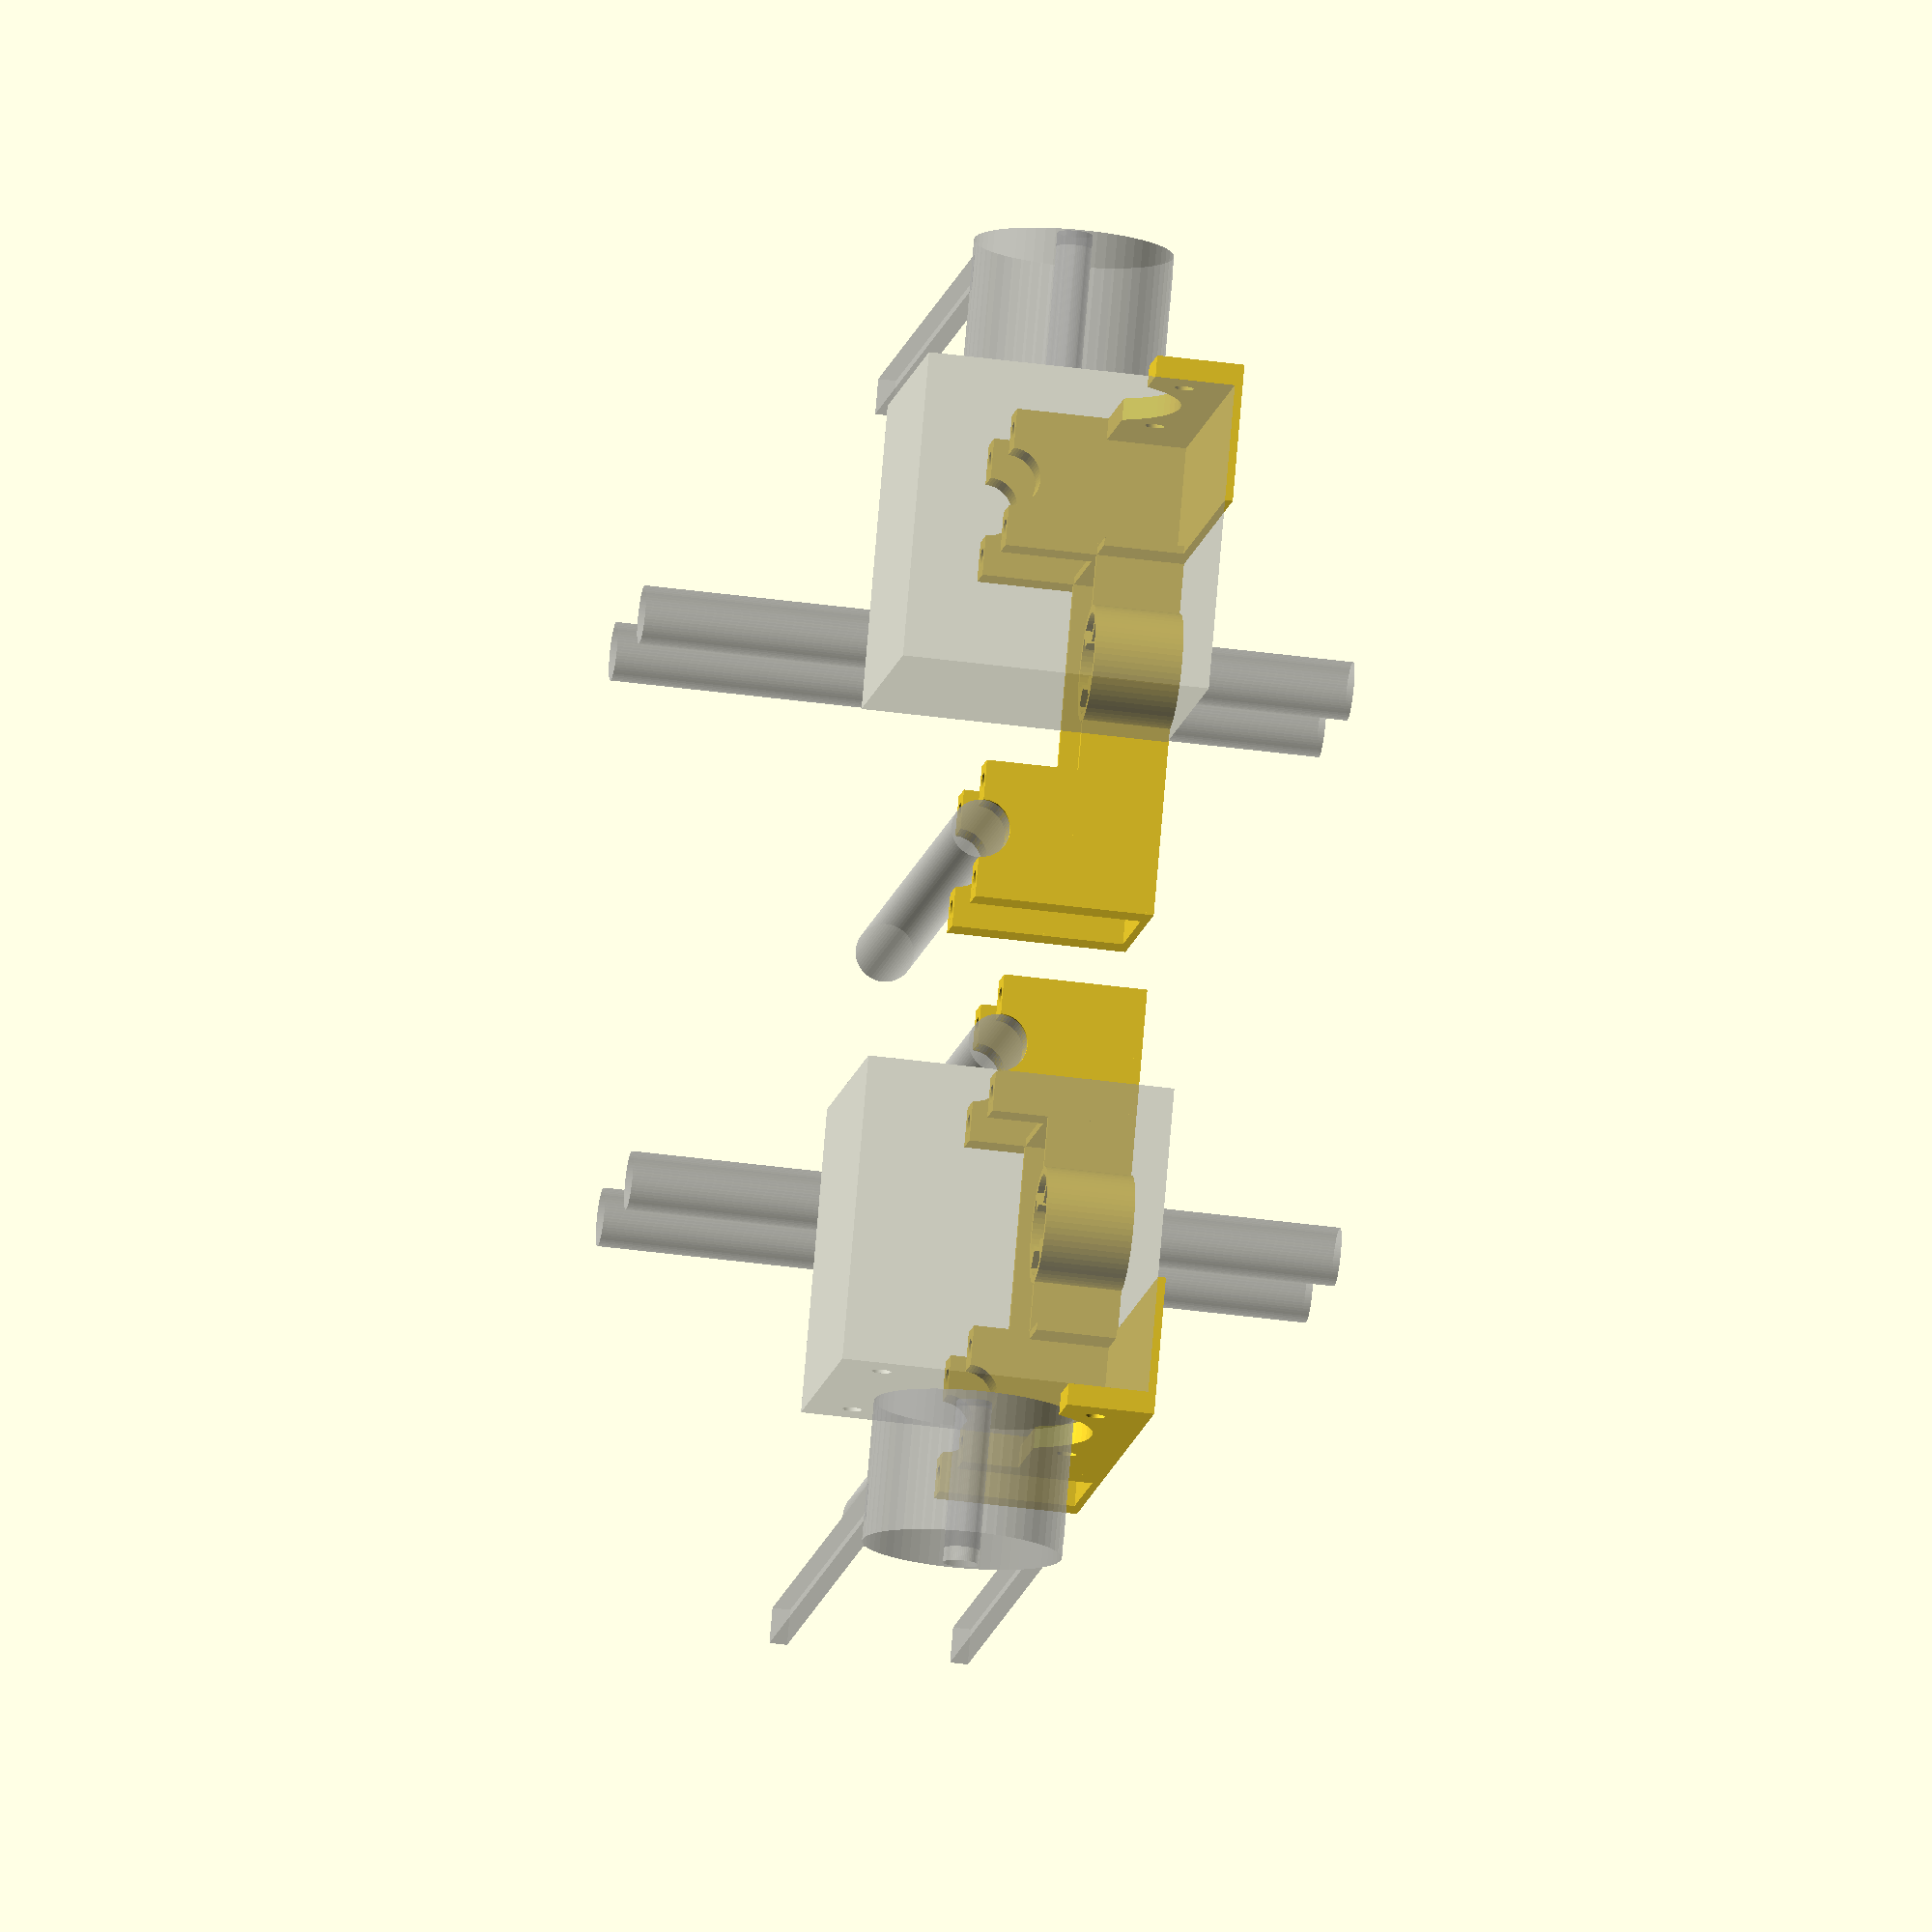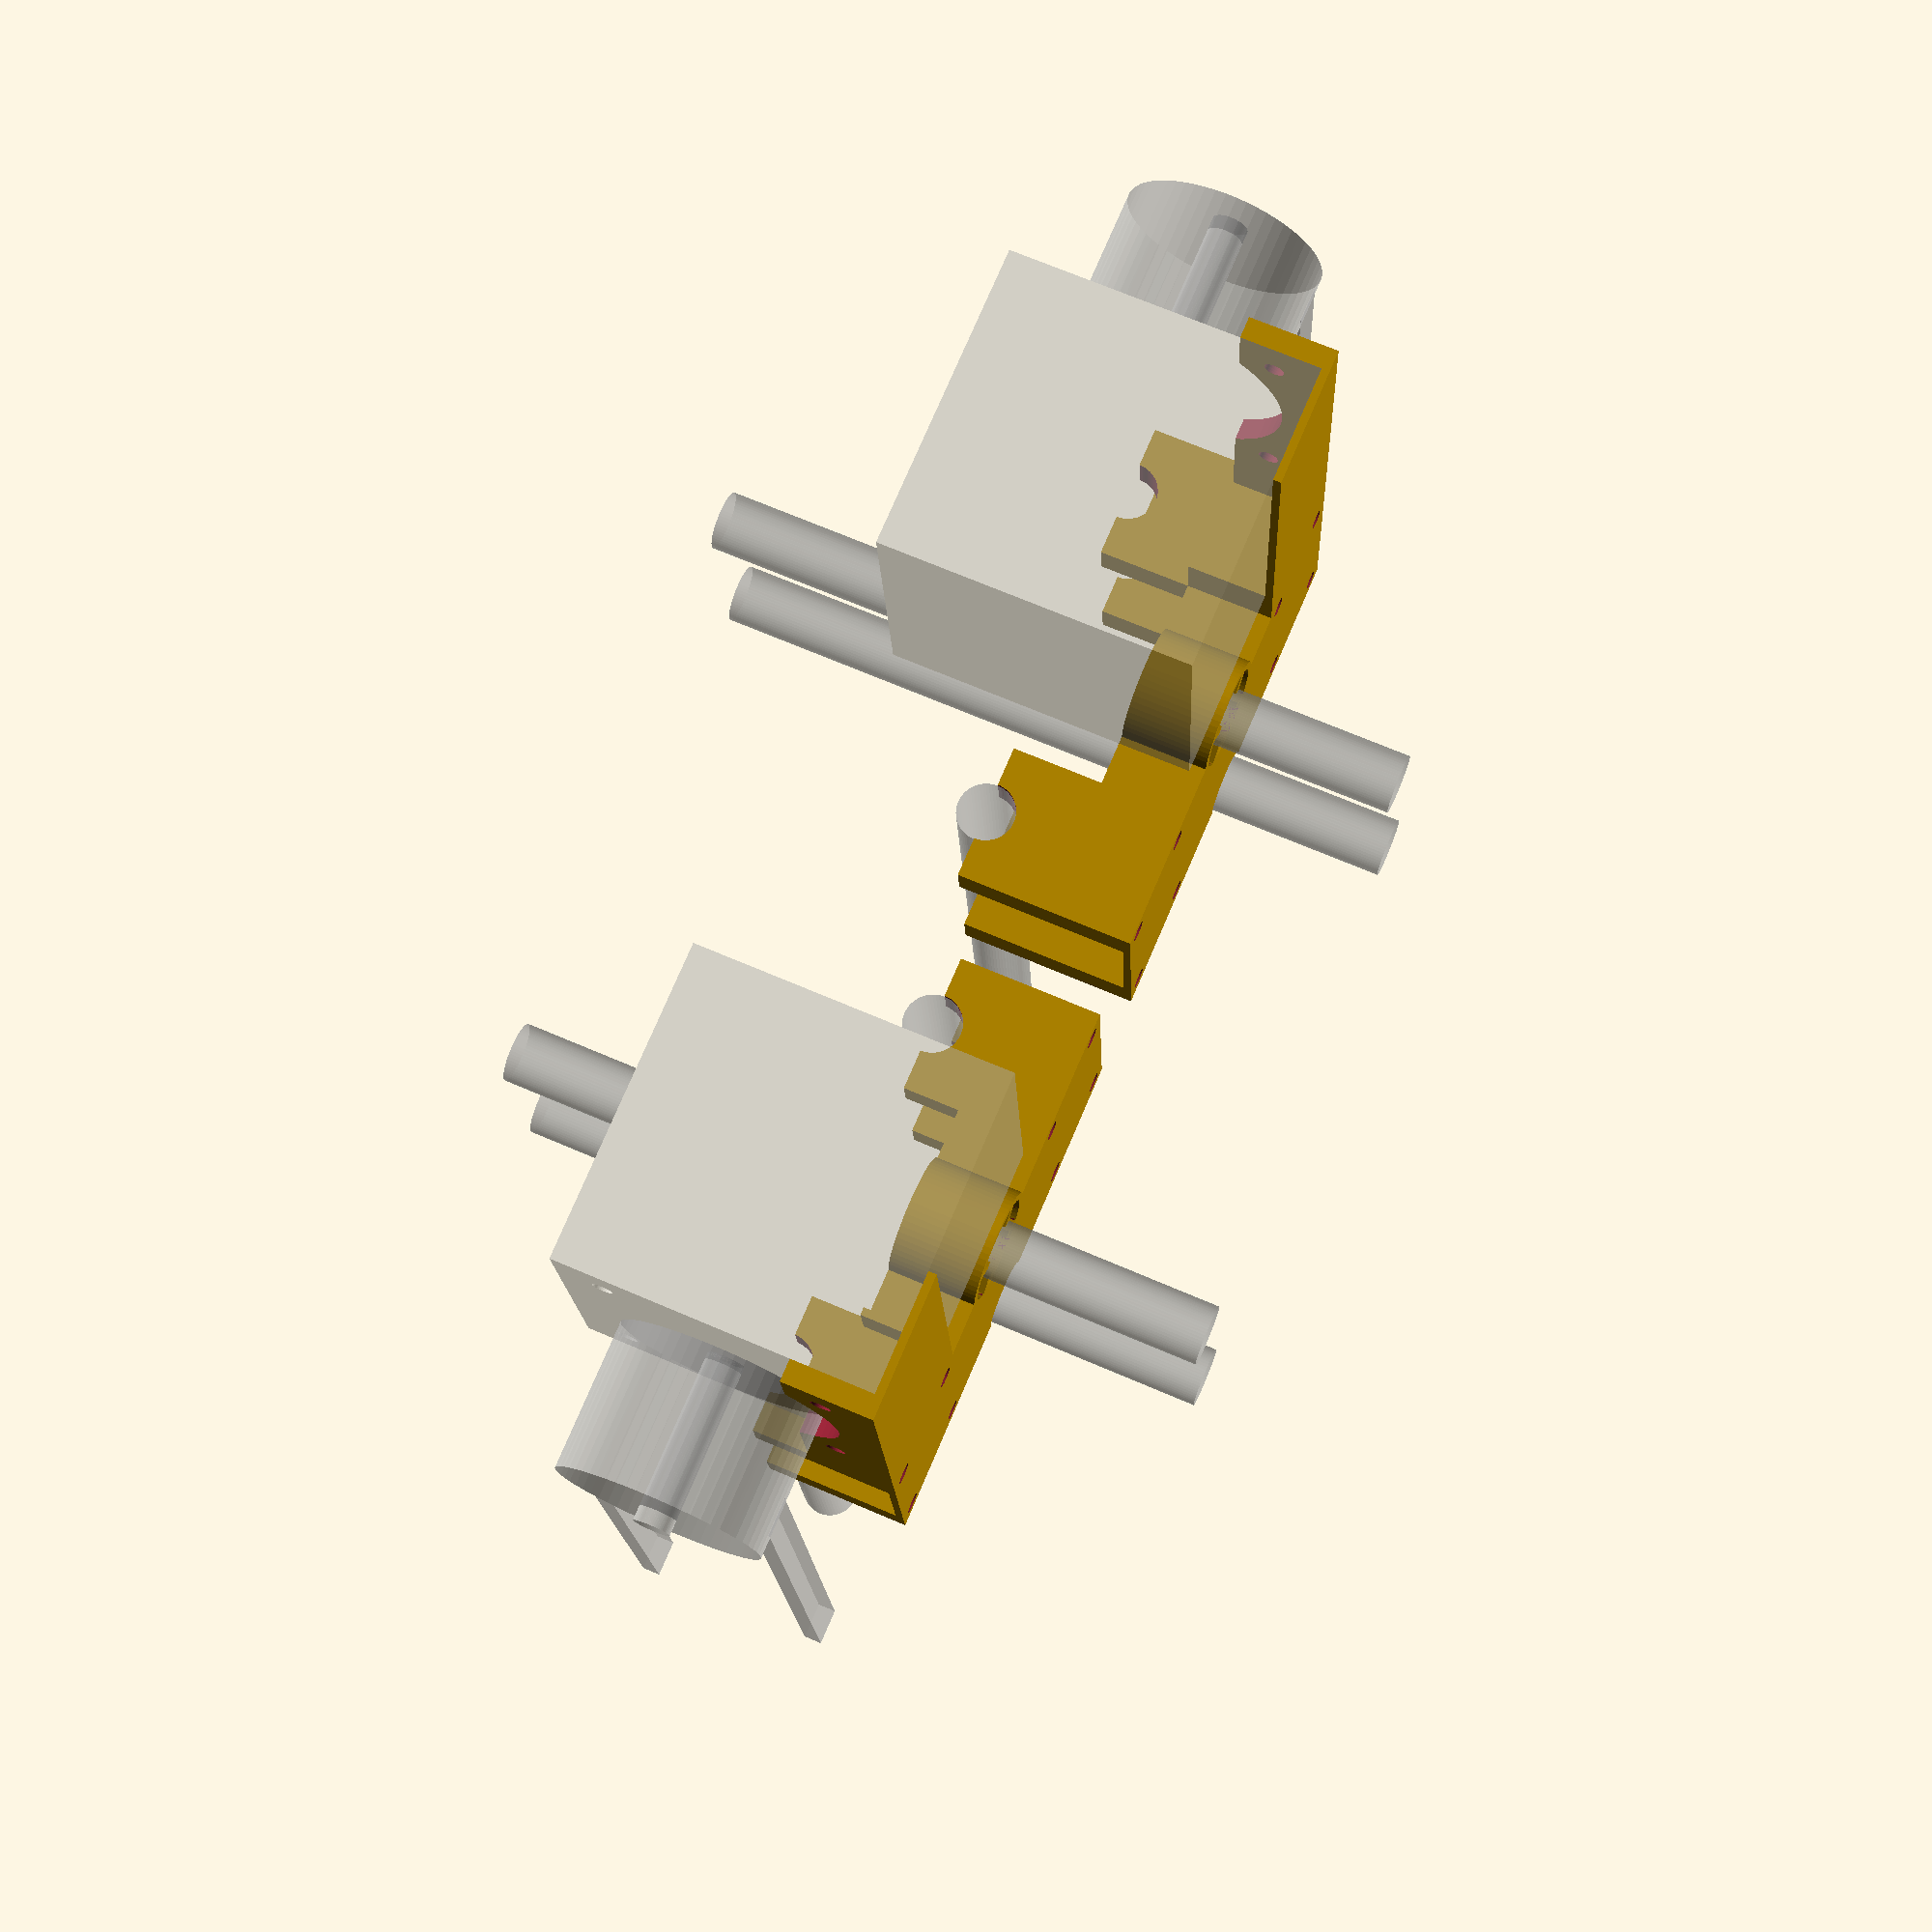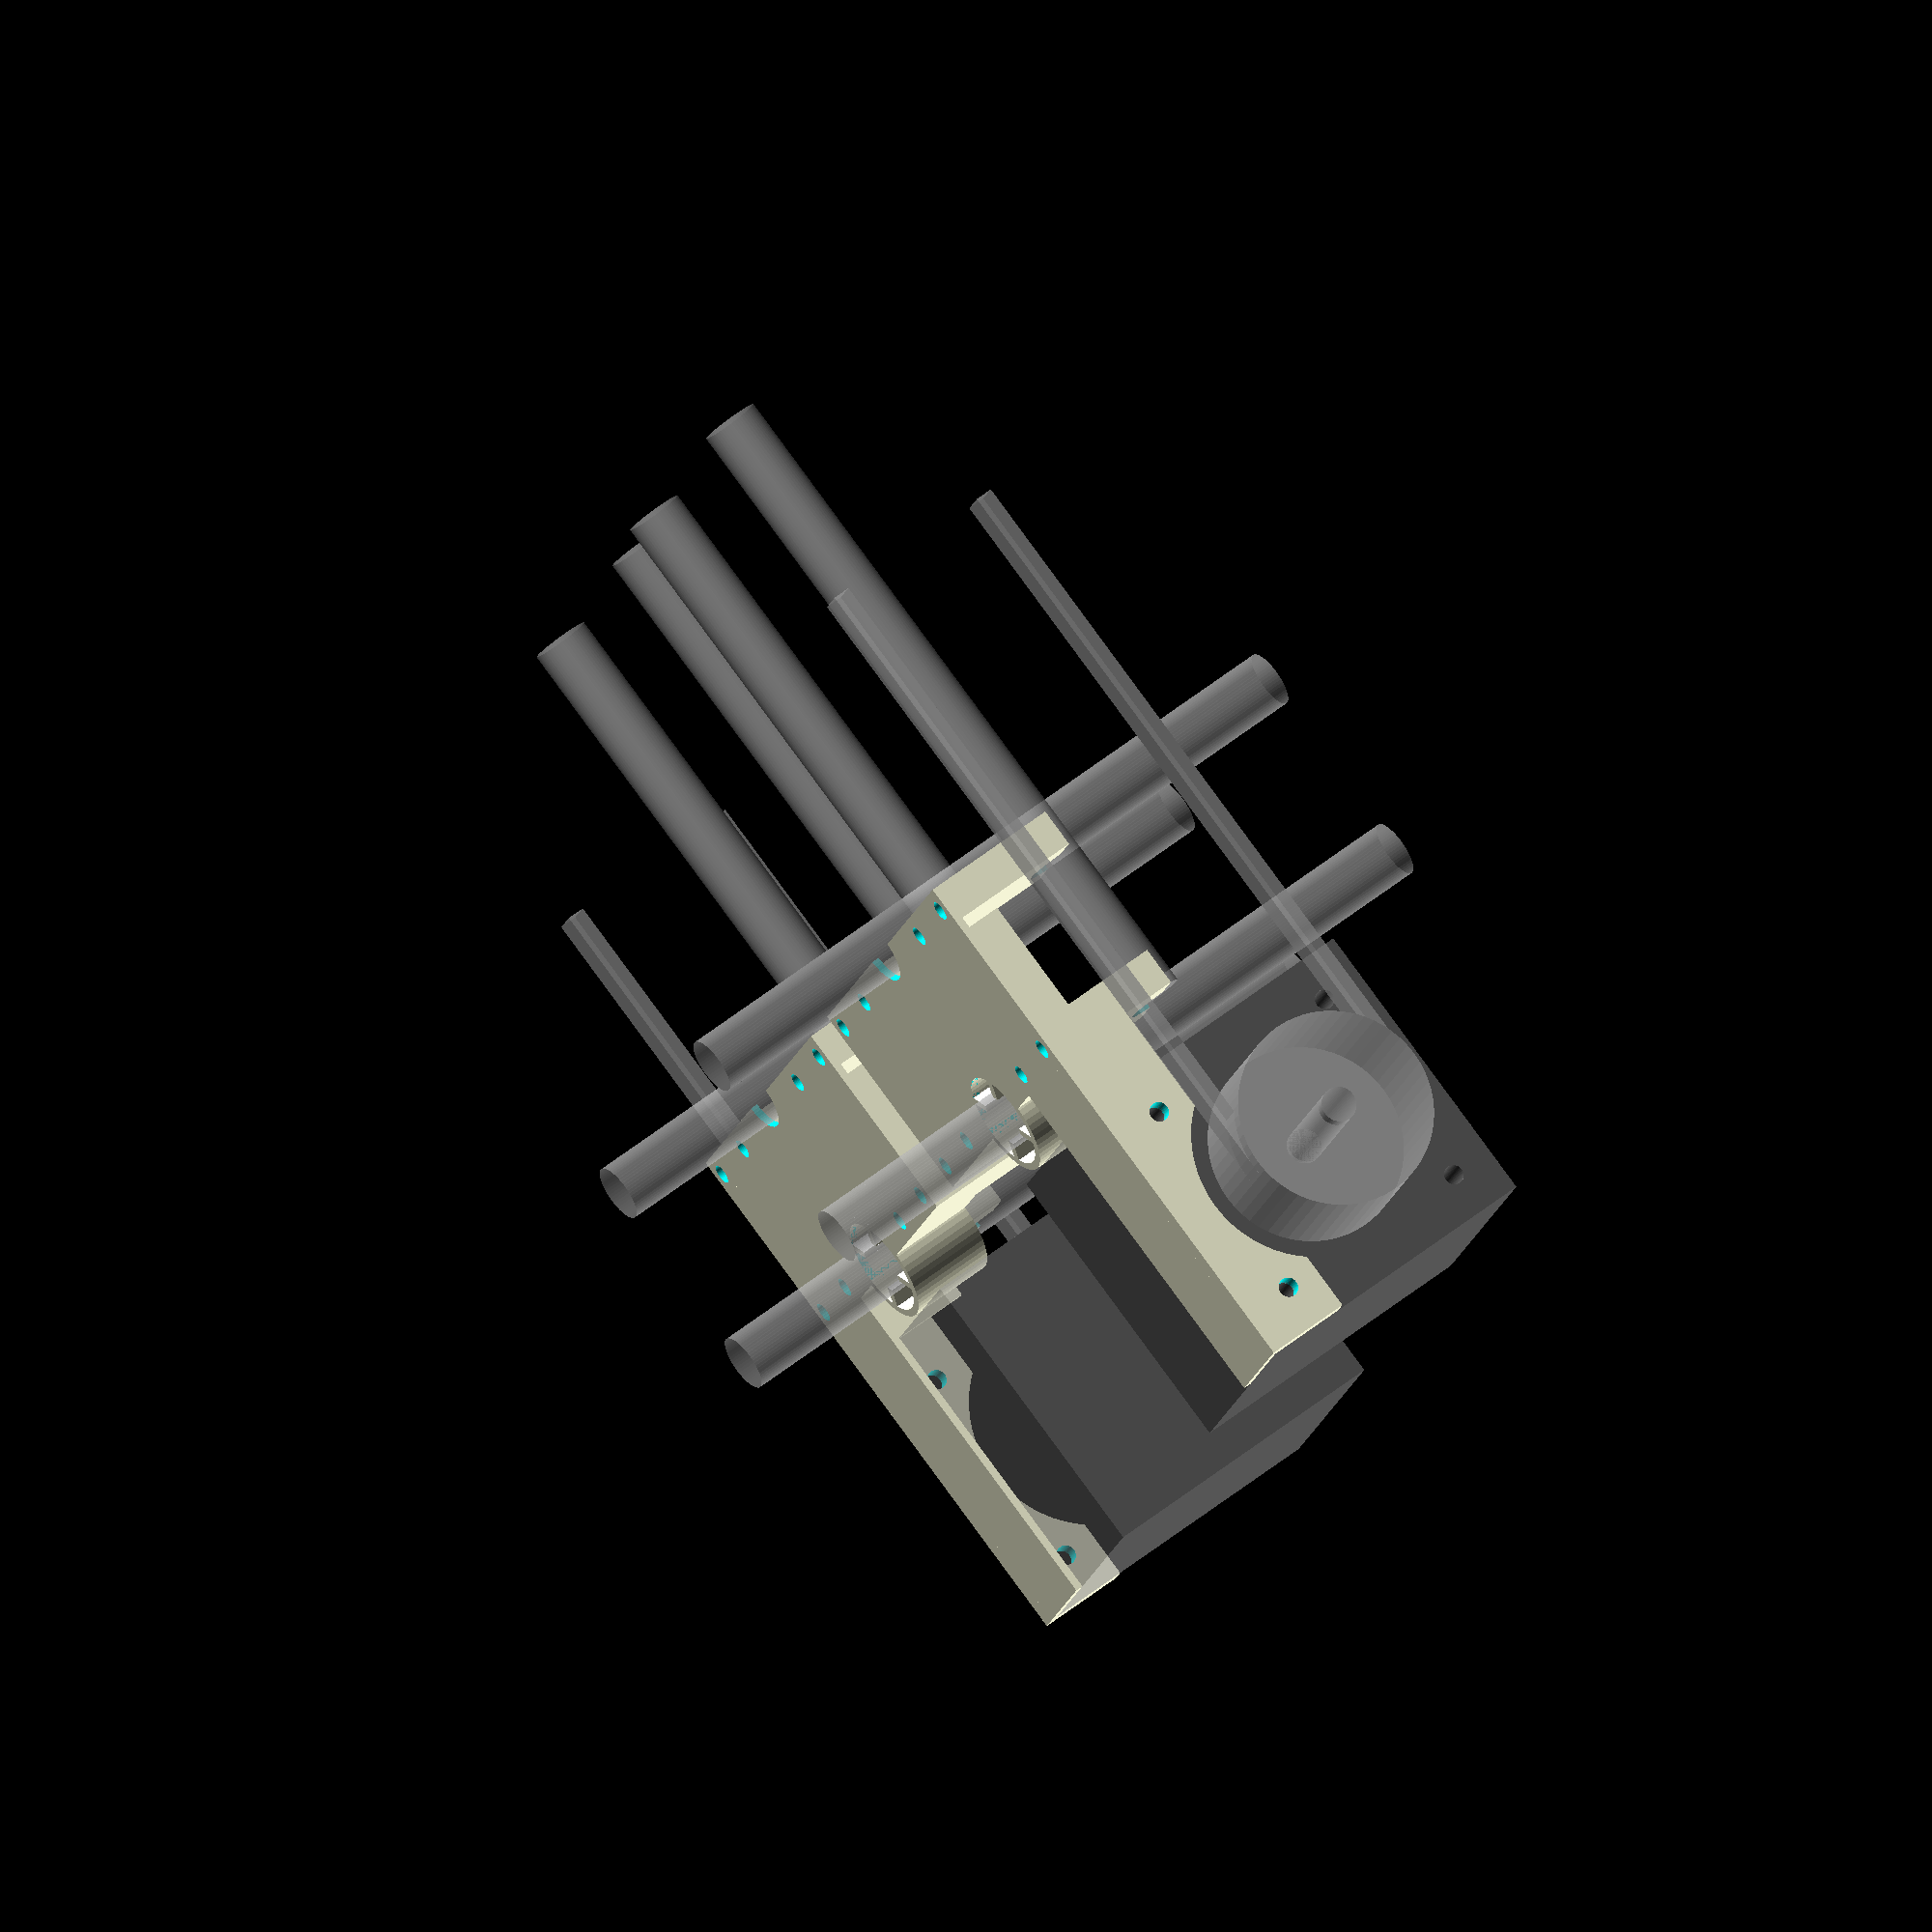
<openscad>
/*
 * x end motor standard belt
 *
 * Clamps smooth rod to allow for length variation. Flips motor to move centre
 * of mass inwards. Requites z-isolator. 
 *
 * Copyright 2012 <b@Zi.iS>
 * License CC BY 3.0
 */
$fn = 60;

m8 = 8.2 / 2;
m3 = 2.8 /2;
m3_nut = 6.1 /2;

nema17_pitch=1.2*25.4; 
nema17=1.7*25.4;
nema17_shaft = 5/2;
nema17_shaft_length = 23;

prusa_belt_height = 11.5;
prusa_belt_offset = 17.5;

t5_thickness = 2.5;
t5_width = 5;

t5_16=14;

xend_base();

translate([
	0,
	-80,
	 0
]) {
	xend_top();
}

module xend_base(
	xrodgap = 50,
	zrodgap=29.5,
	rod = m8,
	bolt = m3,
	thickness = 1.1,
	belt_width=t5_width,
	belt_thickness=t5_thickness,
	belt_height = prusa_belt_height,
	belt_offset = prusa_belt_offset,
	pully = t5_16,
	pully_length=20,
	motor=nema17,
	motor_pitch=nema17_pitch
) {

	height =  -(belt_thickness+belt_height-pully+belt_thickness-motor/2-thickness);
	zspace = (zrodgap-rod*1.2-thickness/2);

	translate([
		0,
		0,
		height
	]) {
		//Placeholders
		%for(r=[0:1]) {
			//Z-Rods
			translate([
				zrodgap*r,
				0,
				-50
			]) {
				cylinder(
					r=rod,
					h=100
				);
			}
			//X-Rods
			translate([
				0,
				-xrodgap/2+xrodgap*r,
				0
			]) {
				rotate([
					0,
					90,
					0,
				]) {
					cylinder(
						r = rod,
						h =100
						);
				}
			}
			//Belt
			translate([
				-motor/2-thickness-rod*2,
				belt_width/2+xrodgap/2+belt_offset,
				belt_thickness+belt_height-(pully*2-belt_thickness)*r,
			]) {
				cube([
					100,
					belt_width,
					belt_thickness,
				]);
			}
		}
	
		//Motor
		%translate([
			-motor/2-rod*2,
			belt_width/2+xrodgap/2+belt_offset-pully_length*2/3,
			belt_thickness+belt_height-pully+belt_thickness
		]) {
			rotate([
				-90,
				0,
				0,
			]) {
				motor(
					pully=pully,
					pully_length = pully_length,
					size = motor,
					pitch = motor_pitch
				);
			}
		}
	
		//Base
		difference() {
			union() {
				for(y=[0:1]) {
					//X-Rod Support
					for(x=[0:1]) {
						translate([
							-thickness/2+bolt*2+zspace*y,
							-xrodgap/2+xrodgap*x,
							0,
						]) {
							rodsupport(
								rod = rod,
								bolt = bolt,
								height = height
							);
						}
					}
					//Bracing
					translate([
						-thickness/2+zspace*y,
						-xrodgap/2-rod-bolt*4,
						-height,
					]) {
						cube([
							thickness,
							rod*2+bolt*8+xrodgap,
							rod*3,
						]);
					}
					//Cross Bracing
					translate([
						y==0 ? -rod*2 : 0,
						-xrodgap/2-rod-bolt*4+xrodgap-(xrodgap-rod*2-bolt*8+thickness)*y,
						-height,
					]) {
						cube([
							(y==0 ? rod*2: 0) + zspace,
							thickness,
							rod*3,
						]);
					}
				}
	
				//Plate
				translate([
					-thickness/2,
					-xrodgap/2-rod-bolt*4,
					-height,
				]) {
					cube([
						zspace + bolt*4,
						xrodgap+bolt*8+rod*2,
						thickness,
					]);
				}
	
				//Moror Support
				translate([
					-rod*2-motor,
					-xrodgap/2-rod-bolt*4+xrodgap,
					-height,
				]) {
					cube([
						motor+rod*2-thickness/2,
						rod*2+bolt*8,
						thickness,
					]);
				}
	
				//Moror Face
				translate([
					-rod*2-motor,
					belt_width/2+xrodgap/2+belt_offset-pully_length*2/3,
					-height,
				]) {
					cube([
						motor+rod*2-thickness/2,
						(-xrodgap/2-rod-bolt*4+xrodgap+rod*2+bolt*8)-(belt_width/2+xrodgap/2+belt_offset-pully_length*2/3),
						rod*3,
					]);
				}
			}
	
			//X-Rod Support holes
			for(y=[0:1]) {
				for(x=[0:1]) {
					translate([
						-thickness/2+bolt*2+zspace*y,
						-xrodgap/2+xrodgap*x,
						0,
					]) {
						rodsupport_holes(
							rod = rod,
							bolt = bolt,
							height = height
						);
					}
				}
			}
	
			//Z-Screw gap
			translate([
				zrodgap,
				0,
				-height-1
			]) {
				cylinder(
					r=rod*1.2,
					h=thickness+2
				);
			}
			translate([
				zrodgap,
				-rod*1.2,
				-height-1
			]) {
				cube([
					100,
					rod*1.2*2,
					thickness+2
				]);
			}
	
			//Z-Rod gap
			translate([
				0,
				0,
				-height-1
			]) {
				cylinder(
					r=rod*2-thickness,
					h=thickness+rod*3+2
				);
			}
	
			//Pully clearance
			translate([
				-rod*2-motor/2,
				belt_width/2+xrodgap/2+belt_offset-pully_length*2/3-1,
				-height+thickness+motor/2,
			]) {
				rotate([
					-90,
					0,
					0
				]) {
					cylinder(
						r=pully*1.2,
						h=100
					);
				}
			}
	
			//Motor bolts
			for(x=[0:1]) {
				translate([
					-rod*2-motor/2-motor_pitch/2+motor_pitch*x,
					belt_width/2+xrodgap/2+belt_offset-pully_length*2/3-1,
					-height+thickness+motor/2-motor_pitch/2,
				]) {
					rotate([
						-90,
						0,
						0
					]) {
						cylinder(
							r=bolt,
							h=100
						);
					}
				}
			}
		}
	
		//Bushing
		translate([
			0,
			0,
			-height
		]) {
			bushing(
				rod=rod,
				length = rod*3,
				width = rod*4,
				height=rod*2,
				thickness = thickness
			);
		}
	}
}

module xend_top(
	xrodgap = 50,
	zrodgap=29.5,
	rod = m8,
	bolt = m3,
	thickness = 1.1,
	belt_width=t5_width,
	belt_thickness=t5_thickness,
	belt_height = prusa_belt_height,
	belt_offset = prusa_belt_offset,
	pully = t5_16,
	pully_length=20,
	motor=nema17,
	motor_pitch=nema17_pitch
) {

	height = nema17 +(belt_thickness+belt_height-pully+belt_thickness-motor/2-thickness)+thickness*2;
	zspace = (zrodgap-rod*1.2-thickness/2);

	translate([
		0,
		0,
		height
	]) {
		//Placeholders
		%for(r=[0:1]) {
			//Z-Rods
			translate([
				zrodgap*r,
				0,
				-50
			]) {
				cylinder(
					r=rod,
					h=100
				);
			}
			//X-Rods
			translate([
				0,
				-xrodgap/2+xrodgap*r,
				0
			]) {
				rotate([
					0,
					90,
					0,
				]) {
					cylinder(
						r = rod,
						h =100
					);
				}
			}
			//Belt
			translate([
				-motor/2-thickness-rod*2,
				-(belt_width/2+xrodgap/2+belt_offset)-belt_width,
				-(belt_thickness+belt_height-(pully*2-belt_thickness)*r)-belt_thickness,
			]) {
				cube([
					100,
					belt_width,
					belt_thickness,
				]);
			}
		}

		//Motor
		%translate([
			-motor/2-rod*2,
			-(belt_width/2+xrodgap/2+belt_offset-pully_length*2/3),
			-(belt_thickness+belt_height-pully+belt_thickness)
		]) {
			rotate([
				90,
				0,
				0,
			]) {
				motor(
					pully=pully,
					pully_length = pully_length,
					size = motor,
					pitch = motor_pitch
				);
			}
		}

		//Base
		difference() {
			union() {
				for(y=[0:1]) {
					//X-Rod Support
					for(x=[0:1]) {
						translate([
							-thickness/2+bolt*2+zspace*y,
							-xrodgap/2+xrodgap*x,
							0,
						]) {
							rodsupport(
								rod = rod,
								bolt = bolt,
								height = height
							);
						}
					}
					//Bracing
					translate([
						-thickness/2+zspace*y,
						-xrodgap/2-rod-bolt*4,
						-height,
					]) {
						cube([
							thickness,
							rod*2+bolt*8+xrodgap,
							rod*3,
						]);
					}
					//Cross Bracing
					translate([
						y==1 ? -rod*2 : 0,
						-xrodgap/2-rod-bolt*4+xrodgap-(xrodgap-rod*2-bolt*8+thickness)*y,
						-height,
					]) {
						cube([
							(y==1 ? rod*2: 0) + zspace,
							thickness,
							rod*3,
						]);
					}
				}

				//Plate
				translate([
					-thickness/2,
					-xrodgap/2-rod-bolt*4,
					-height,
				]) {
					cube([
						zspace + bolt*4,
						xrodgap+bolt*8+rod*2,
						thickness,
					]);
				}

				//Moror Support
				translate([
					-rod*2-motor,
					-xrodgap/2-rod-bolt*4,
					-height,
				]) {
					cube([
						motor+rod*2-thickness/2,
						rod*2+bolt*8,
						thickness,
					]);
				}

				//Moror Face
				translate([
					-rod*2-motor,
					-xrodgap/2-rod-bolt*4,
					-height,
				]) {
					cube([
						motor+rod*2-thickness/2,
						(-xrodgap/2-rod-bolt*4+xrodgap+rod*2+bolt*8)-(belt_width/2+xrodgap/2+belt_offset-pully_length*2/3),
						rod*3,
					]);
				}
			}

			//X-Rod Support holes
			for(y=[0:1]) {
				for(x=[0:1]) {
					translate([
						-thickness/2+bolt*2+zspace*y,
						-xrodgap/2+xrodgap*x,
						0,
					]) {
						rodsupport_holes(
							rod = rod,
							bolt = bolt,
							height = height
						);
					}
				}
			}

			//Z-Screw gap
			translate([
				zrodgap,
				0,
				-height-1
			]) {
				cylinder(
					r=rod*1.2,
					h=thickness+2
				);
			}
			translate([
				zrodgap,
				-rod*1.2,
				-height-1
			]) {
				cube([
					100,
					rod*1.2*2,
					thickness+2
				]);
			}

			//Z-Rod gap
			translate([
				0,
				0,
				-height-1
			]) {
				cylinder(
					r=rod*2-thickness,
					h=thickness+rod*3+2
				);
			}

			//Pully clearance
			translate([
				-rod*2-motor/2,
				-xrodgap/2-rod-bolt*4-1,
				-height+thickness+motor/2,
			]) {
				rotate([
					-90,
					0,
					0
				]) {
					cylinder(
						r=pully*1.2,
						h=100
					);
				}
			}

			//Motor bolts
			for(x=[0:1]) {
				translate([
					-rod*2-motor/2-motor_pitch/2+motor_pitch*x,
					-xrodgap/2-rod-bolt*4-1,
					-height+thickness+motor/2-motor_pitch/2,
				]) {
					rotate([
						-90,
						0,
						0
					]) {
						cylinder(
							r=bolt,
							h=100
						);
					}
				}
			}
		}

		//Bushing
		translate([
			0,
			0,
			-height
		]) {
			bushing(
				rod=rod,
				length = rod*3,
				width = rod*4,
				height=rod*2,
				thickness = thickness
			);
		}
	}
}

module motor(
	size=nema17,
	bolt=m3,
	pitch=nema17_pitch,
	shaft=nema17_shaft,
	shaft_length=nema17_shaft_length,
	pully = 0,
	pully_length = 0
) {
	difference() {
		translate([
			-size/2,
			-size/2,
			-size
		]) {
			 cube([
				size,
				size,
				size
			]);
		}
		for(x=[0:1]) {
			for(y=[0:1]) {
				translate([
					-pitch/2 + pitch*x,
					-pitch/2 + pitch*y,
					-10
				]) {
					cylinder(
						r=bolt,
						h=11
					);
				}
			}
		}

	}
	cylinder(
		r=shaft,
		h=shaft_length
	);
	translate([
		0,
		0,
		1,
	]) {
		cylinder(
			r=pully,
			h=pully_length
		);
	}
}

module bushing(
	rod = m8,
	length = m8*3,
	width = m8*4,
	height = m8*2,
	thickness = 1
) {
	linear_extrude(
		height = length,
		convexity = 5
	) {
		difference() {
			union() {

				circle(
					width /2
				);
			}
			rotate(45) {
				square(
					center = true,
					rod*2
				);
			}
			intersection() {
				for(a = [0:3]) {
					rotate(45 + 90 * (a-1)) {
						translate([
							width / 4 + thickness/2,
							width / 4 + thickness/2,
							0
						]) {
							square(
								center = true,
								width / 2
							);
						}
					}
				}
				circle(
					center = true,
					width /2 - thickness
				);
			}
			
			
		}
	}
}

module rodsupport(
	rod=m8,
	bolt = m3,
	height=10
) {
	
	difference() {
		translate([
			-bolt*2,
			-rod-bolt*4,
			-height
		]) {
			cube([
				bolt*4,
				rod*2+bolt*8,
				height,
			]);
		}


		translate([
			-bolt*2-1,
			0,
			0
		]) {
			rotate([
				0,
				90,
				0,
			]) {
				cylinder(
					r = rod,
					h =bolt*4+2
				);
			}
		}
	}
}

module rodsupport_holes(
	rod=m8,
	bolt = m3,
	height=10
) {
	for(x=[0:1]) {
		translate([
			0,
			-rod-bolt*2+(rod*2+bolt*4)*x,
			-height-1
		]) {
			cylinder(
				r=bolt,
				h=height+2
			);
		}

	}
}

</openscad>
<views>
elev=42.6 azim=212.2 roll=80.9 proj=o view=solid
elev=110.3 azim=275.2 roll=66.8 proj=p view=solid
elev=300.7 azim=340.3 roll=231.1 proj=o view=solid
</views>
